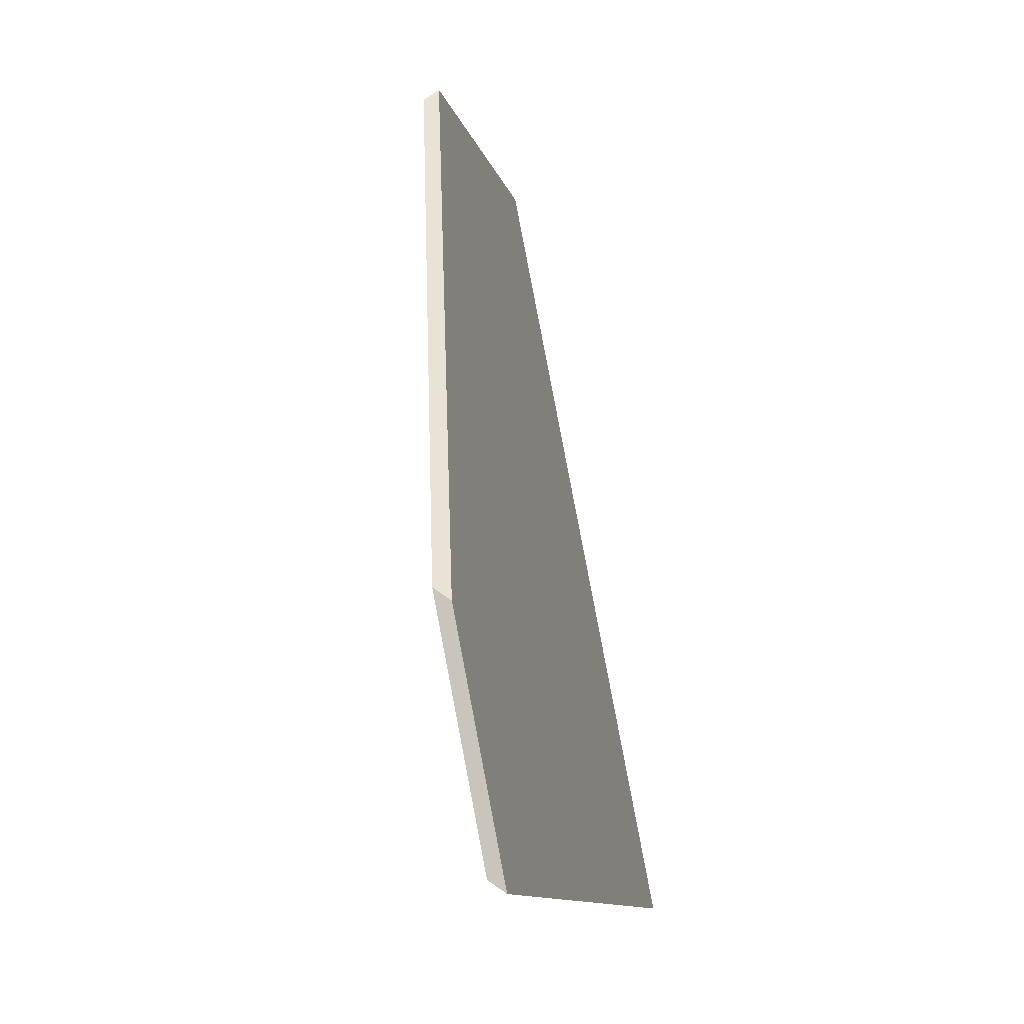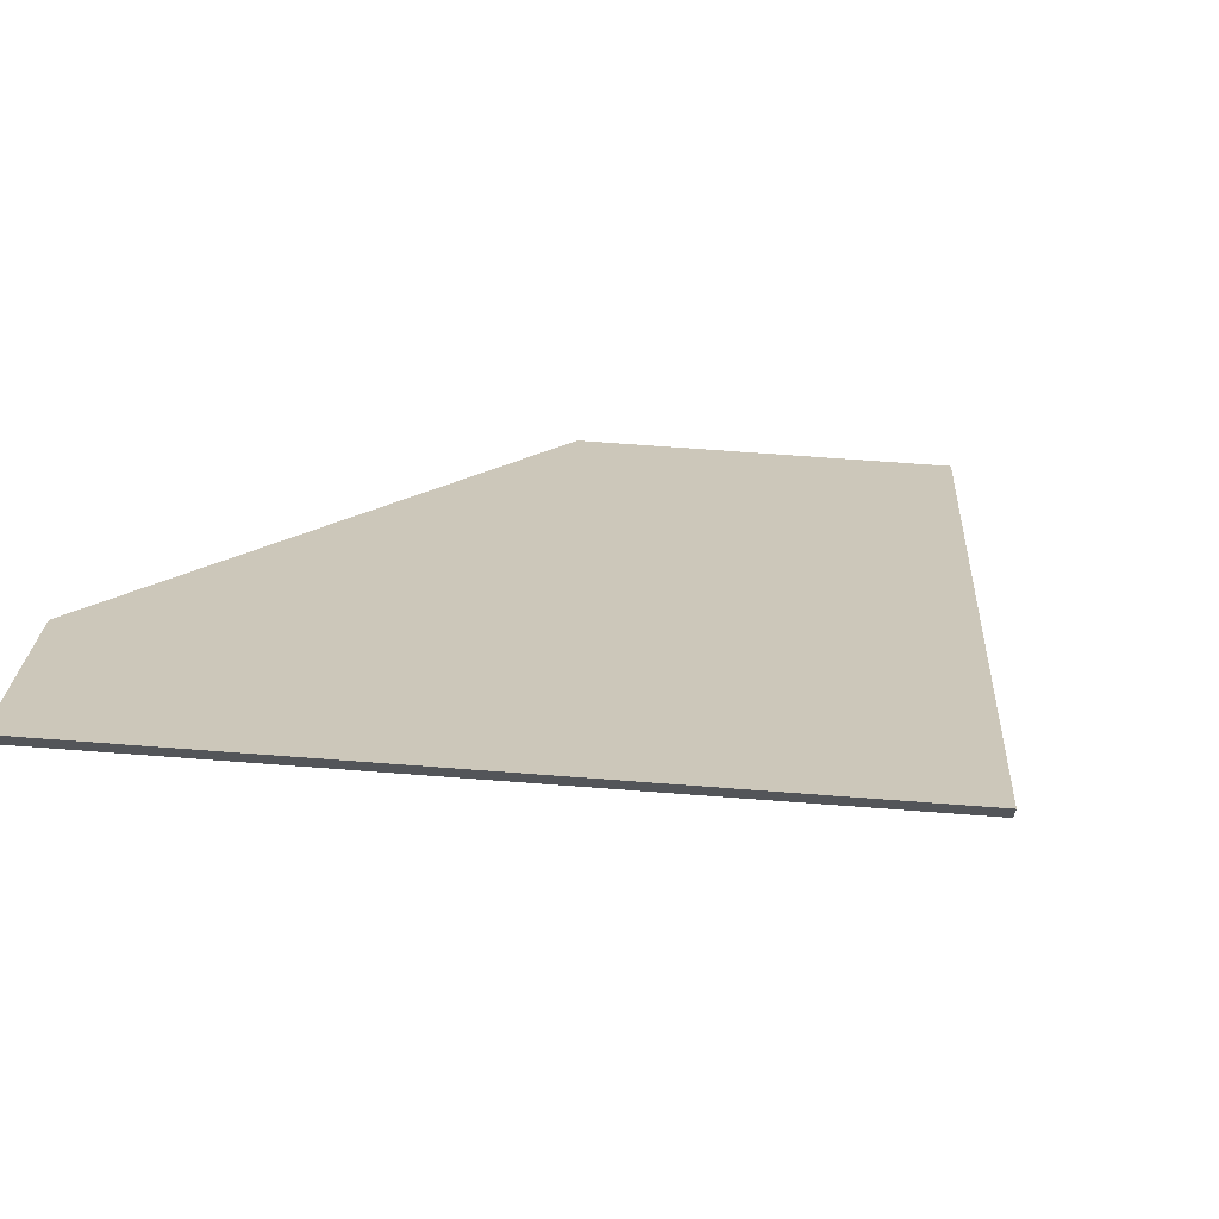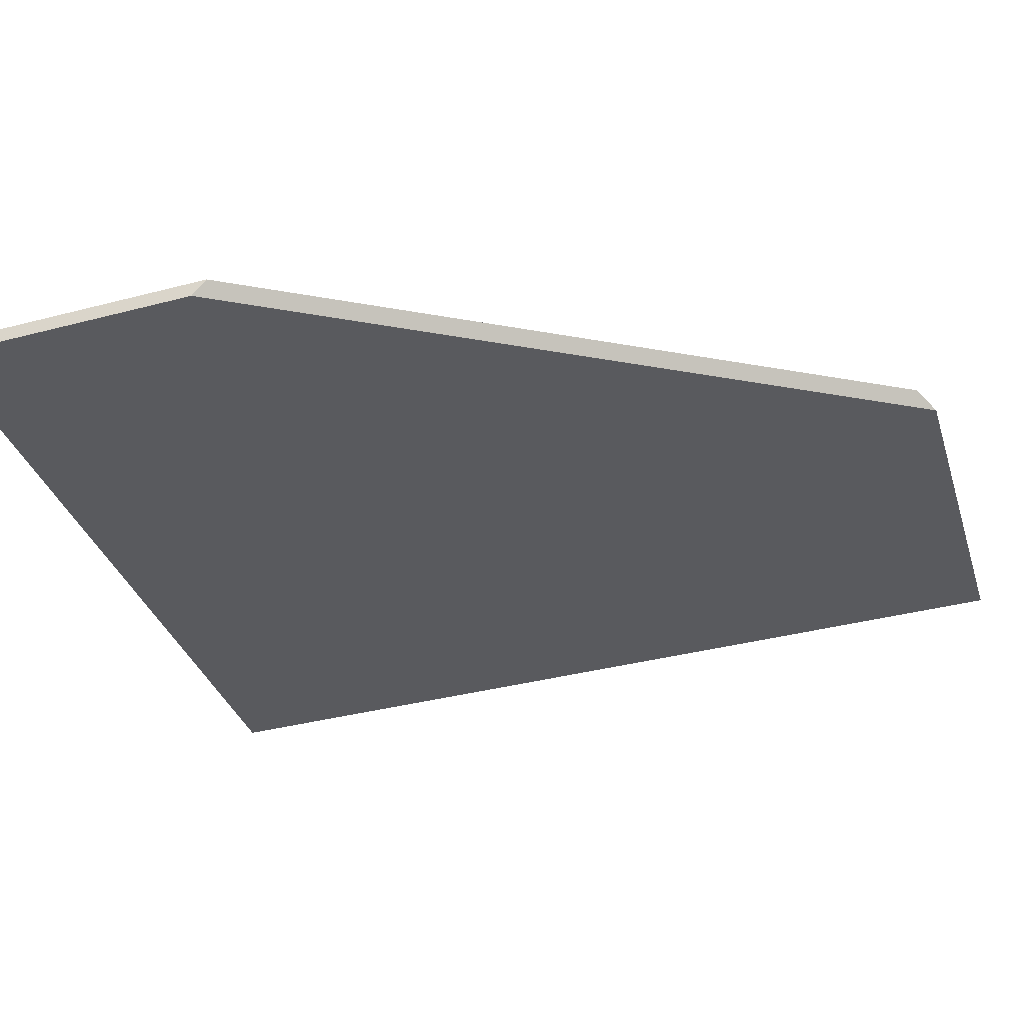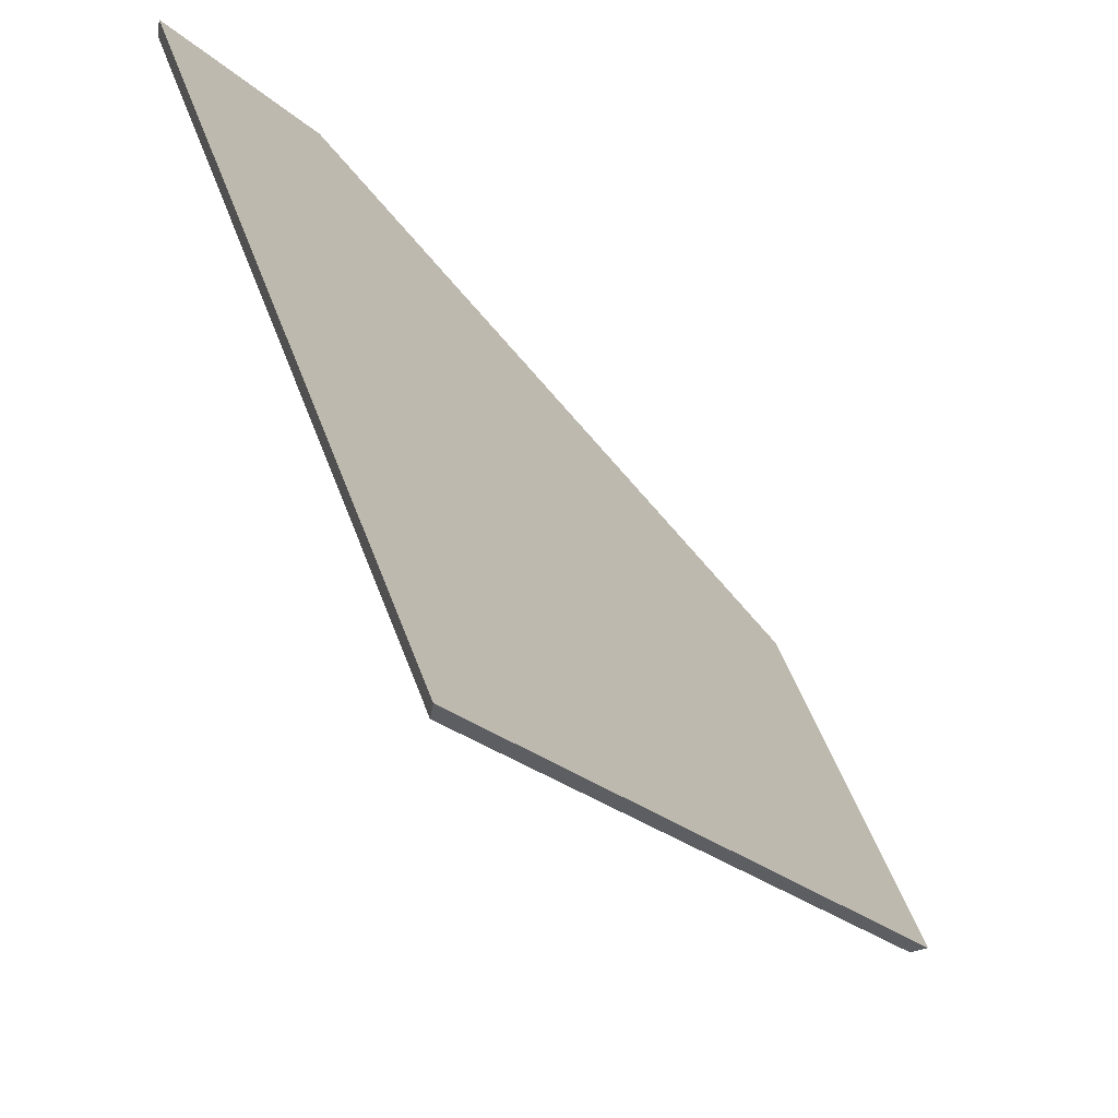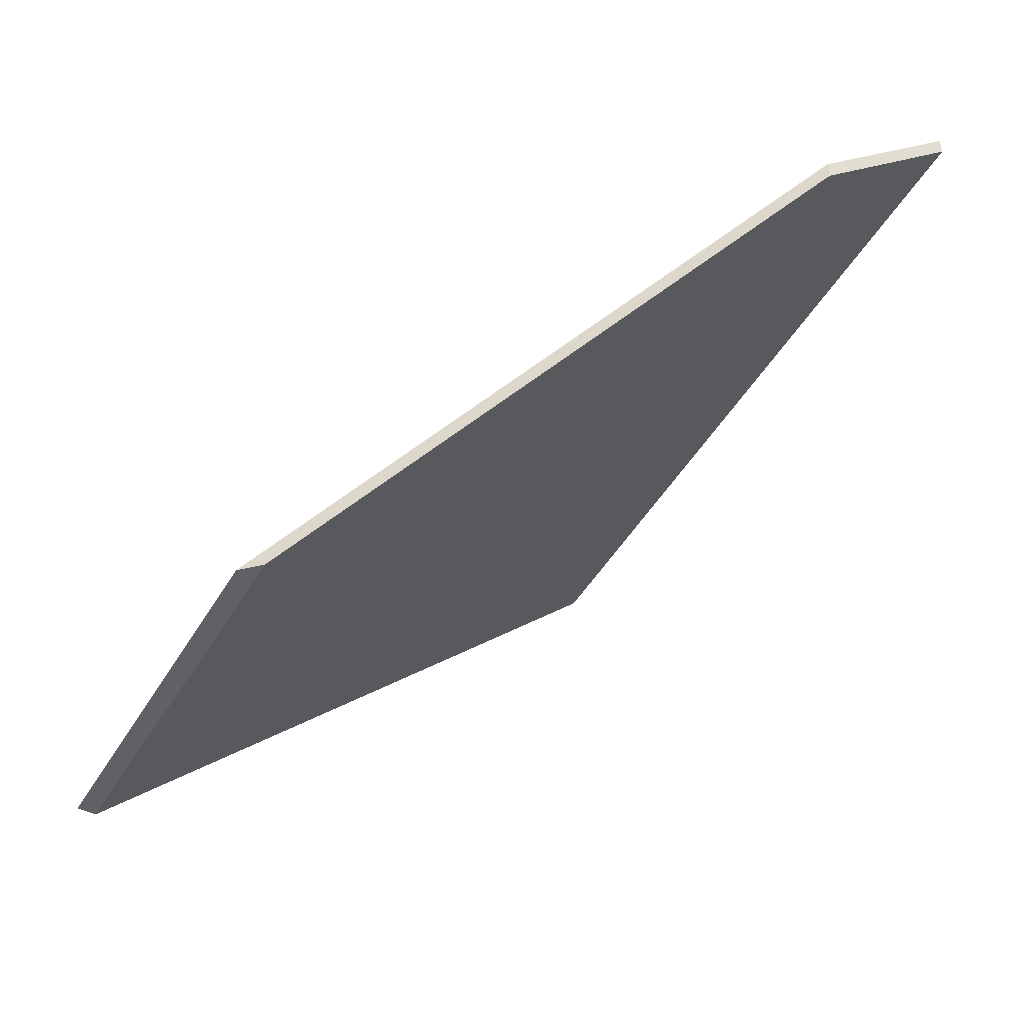
<metadata>
{"format":"obj","ext":"obj","renderer":"f3d","projection":"perspective","resolution":1024,"background":"white","views":[{"elev":63.5,"azim":126.0,"up":"+Z"},{"elev":66.0,"azim":114.6,"up":"+Y"},{"elev":72.2,"azim":-140.3,"up":"+Z"},{"elev":-39.9,"azim":170.9,"up":"+Z"},{"elev":-46.7,"azim":-8.8,"up":"+Y"}]}
</metadata>
<code>
v 1.2 0.01858 0.9452
v 1.132 -0.03442 0.9153
v 1.114 -0.03442 0.865
v 1.185 0.04107 0.8389
v 1.22 0.04106 0.9366
v 1.185 0.04371 0.8389
v 1.185 0.04107 0.8389
v 1.114 -0.03442 0.865
v 1.111 -0.03442 0.8659
v 1.111 -0.03442 0.8659
v 1.114 -0.03442 0.865
v 1.132 -0.03442 0.9153
v 1.129 -0.03442 0.9139
v 1.22 0.0437 0.9366
v 1.22 0.04106 0.9366
v 1.185 0.04107 0.8389
v 1.185 0.04371 0.8389
v 1.129 -0.03442 0.9139
v 1.132 -0.03442 0.9153
v 1.2 0.01858 0.9452
v 1.2 0.02121 0.9452
v 1.2 0.02121 0.9452
v 1.2 0.01858 0.9452
v 1.22 0.04106 0.9366
v 1.22 0.0437 0.9366
v 1.22 0.0437 0.9366
v 1.185 0.04371 0.8389
v 1.111 -0.03442 0.8659
v 1.129 -0.03442 0.9139
v 1.2 0.02121 0.9452
f 1 2 3
f 1 3 4
f 1 4 5
f 6 7 8
f 6 8 9
f 10 11 12
f 10 12 13
f 14 15 16
f 14 16 17
f 18 19 20
f 18 20 21
f 22 23 24
f 22 24 25
f 26 27 28
f 26 28 29
f 26 29 30

</code>
